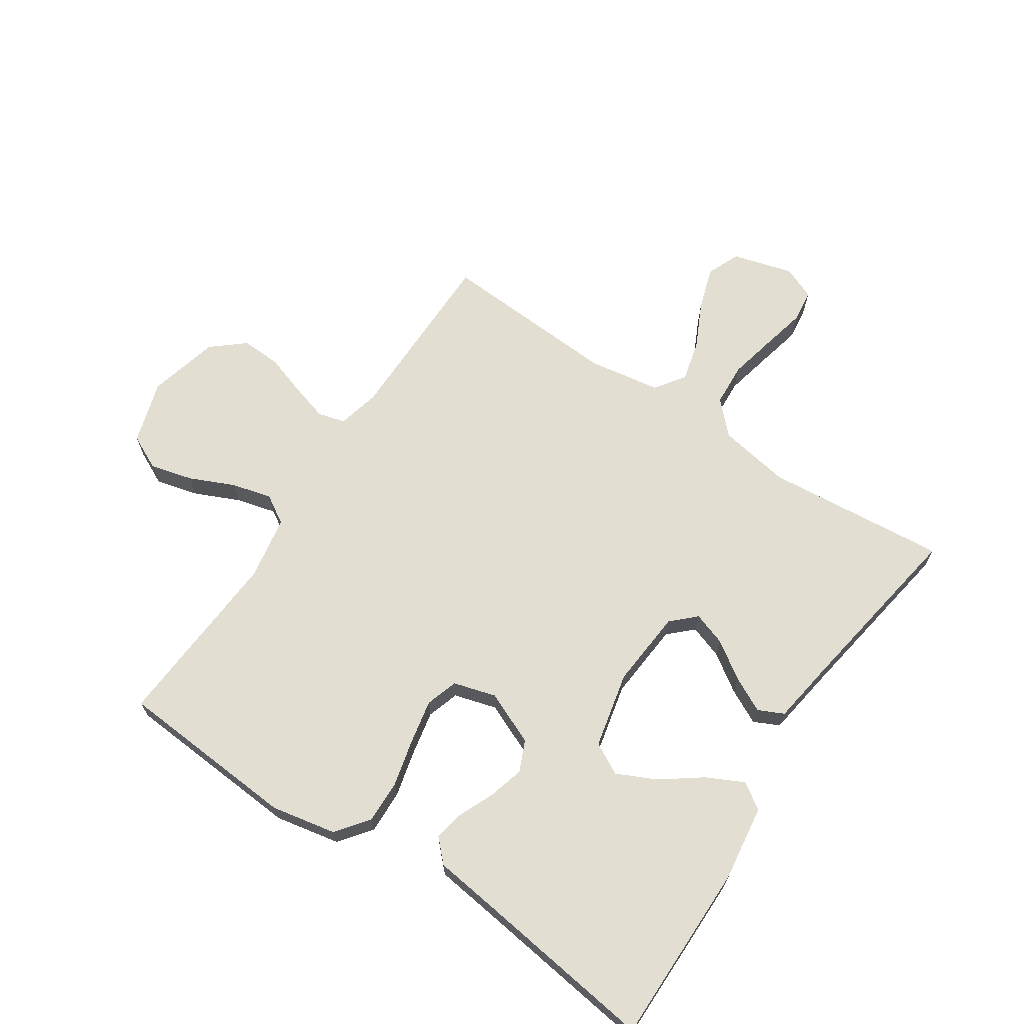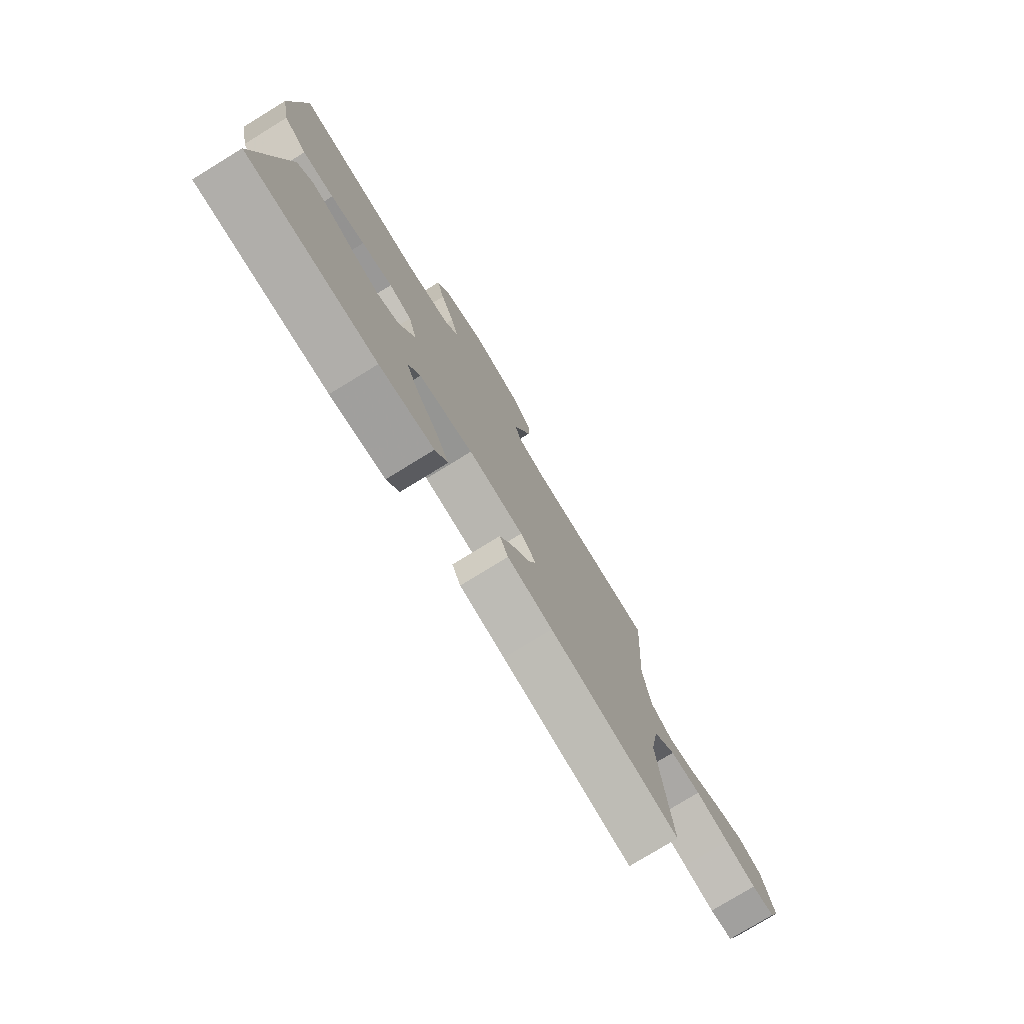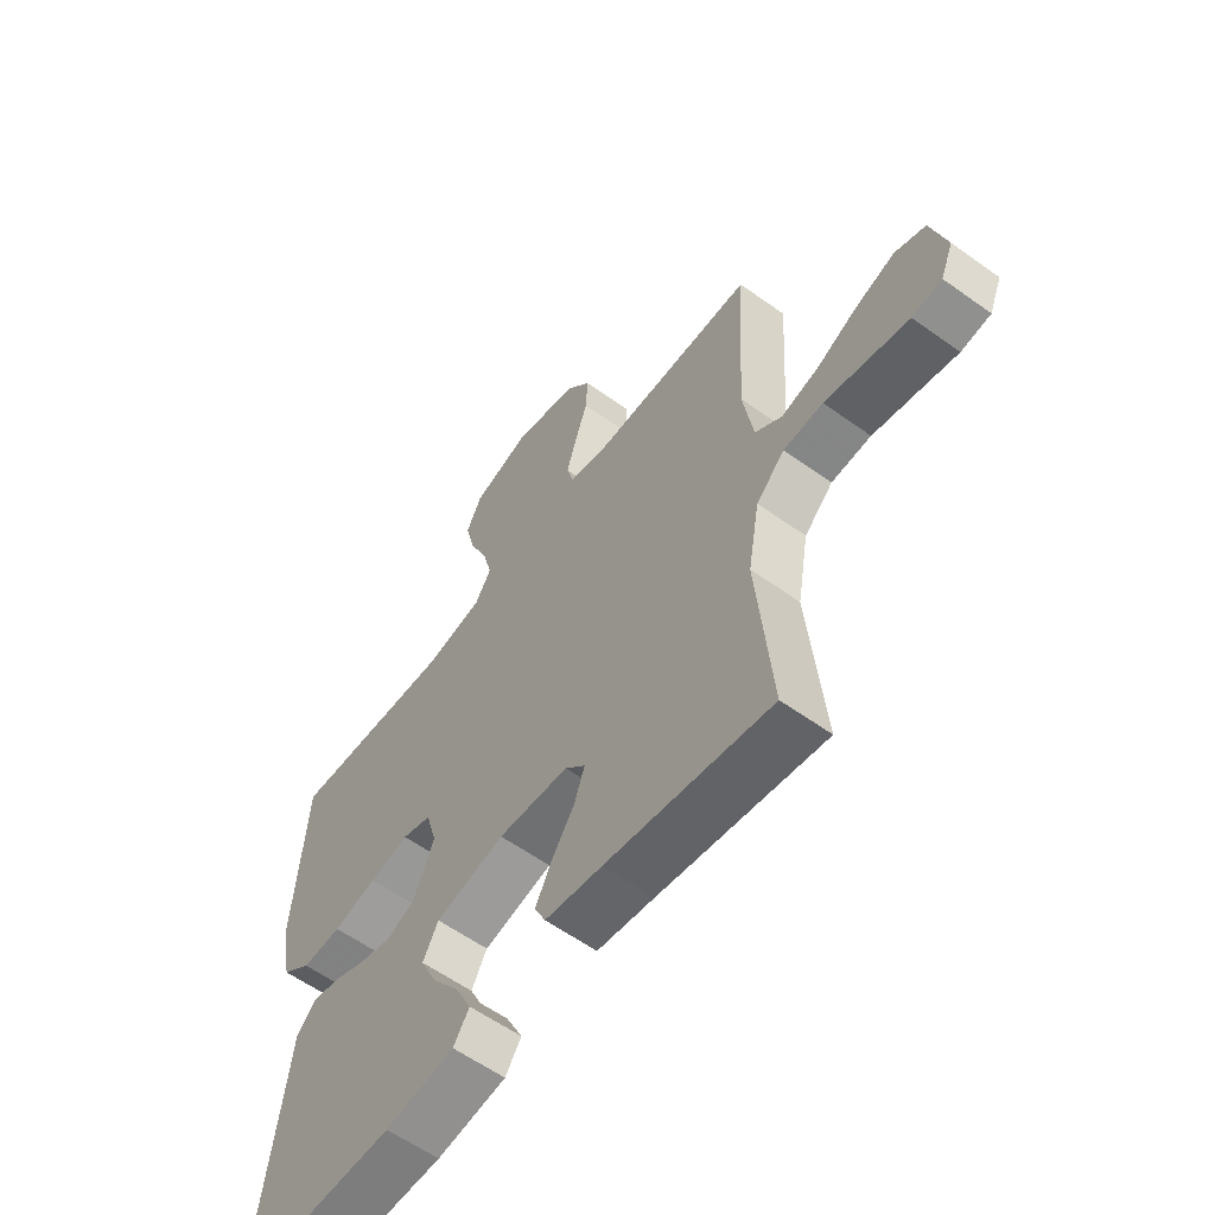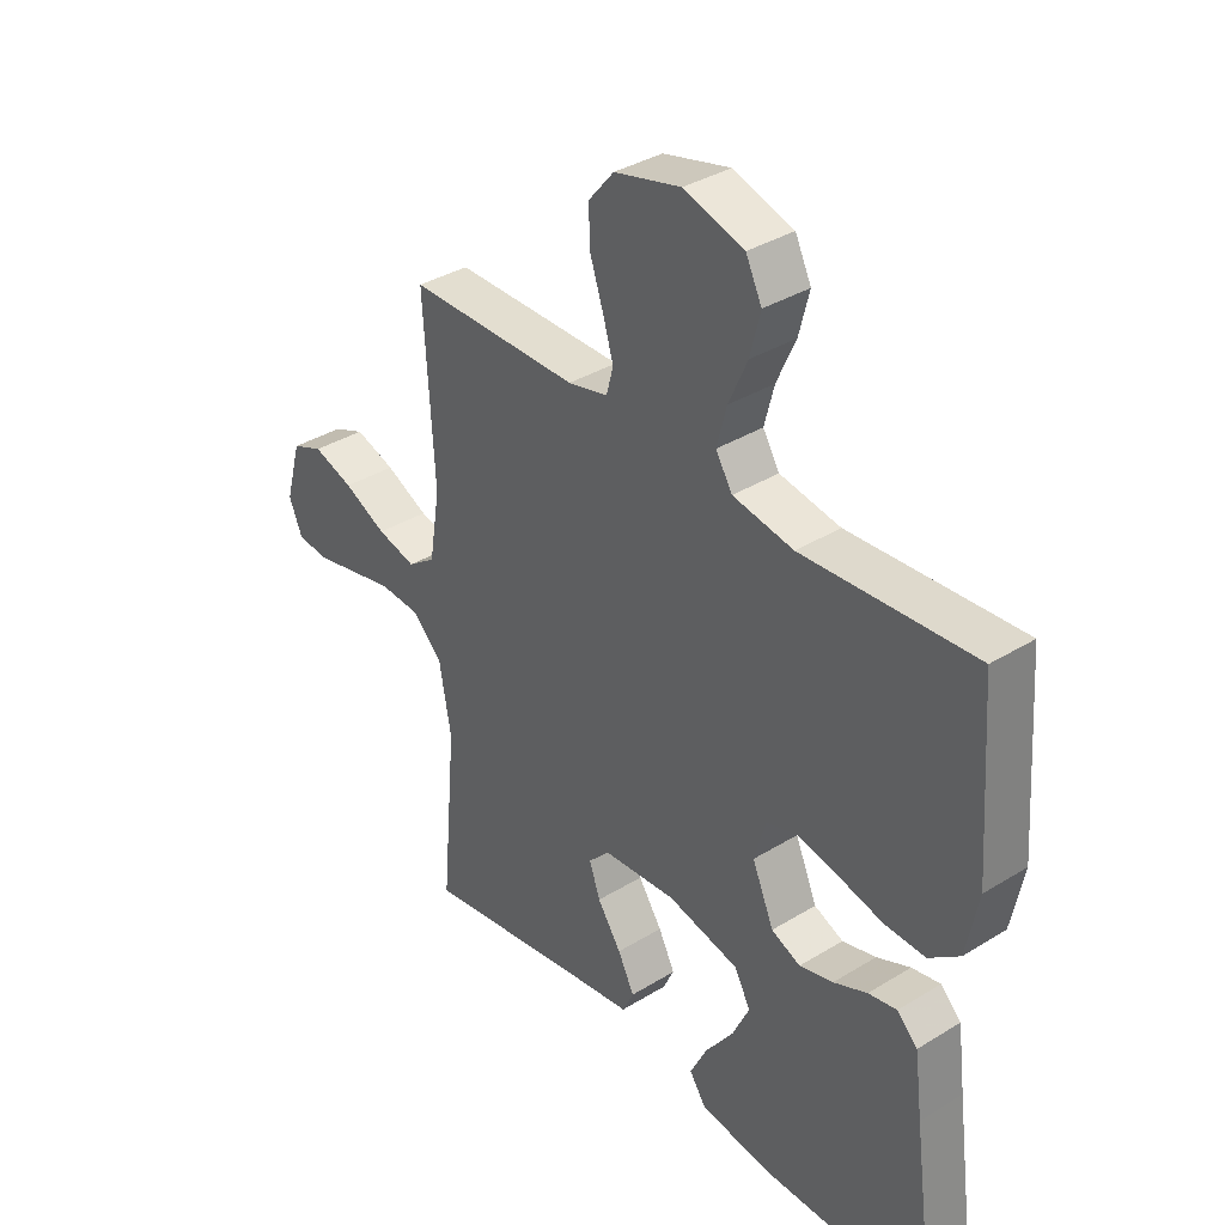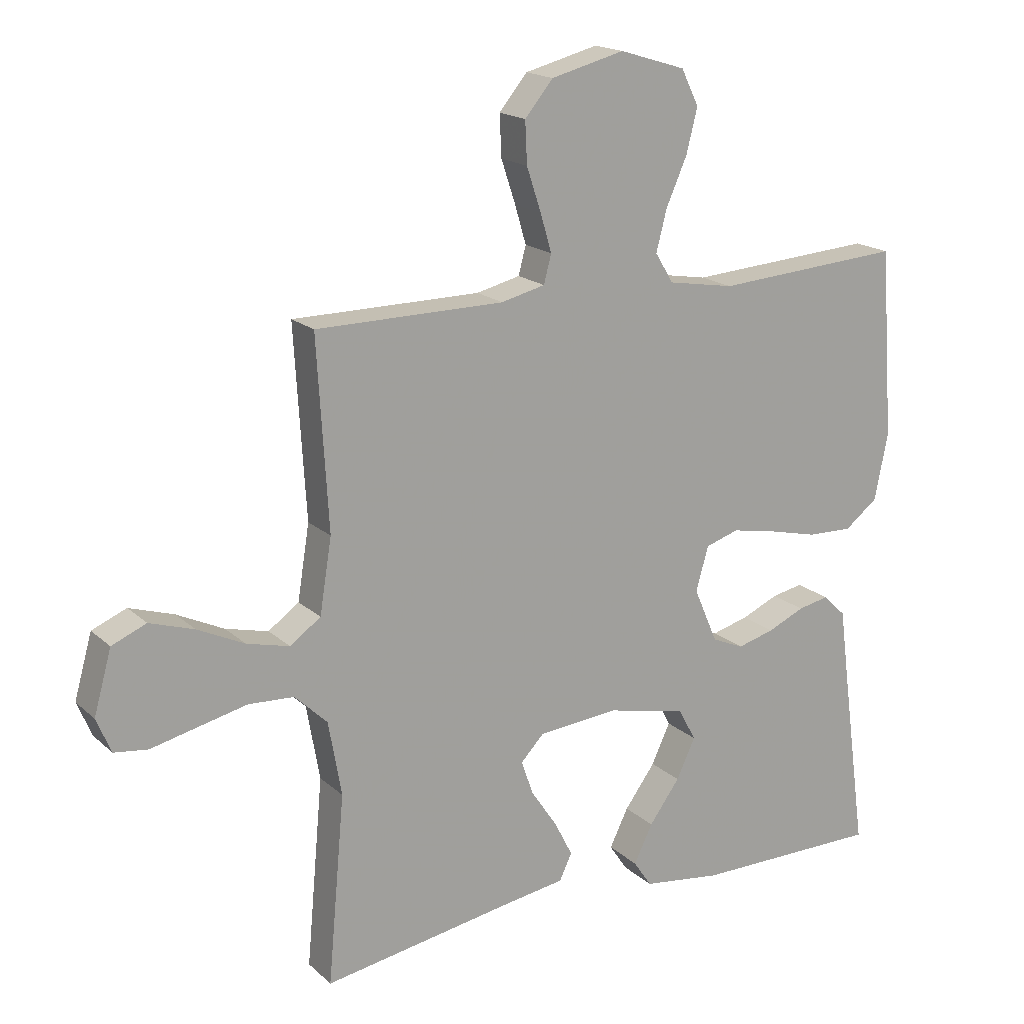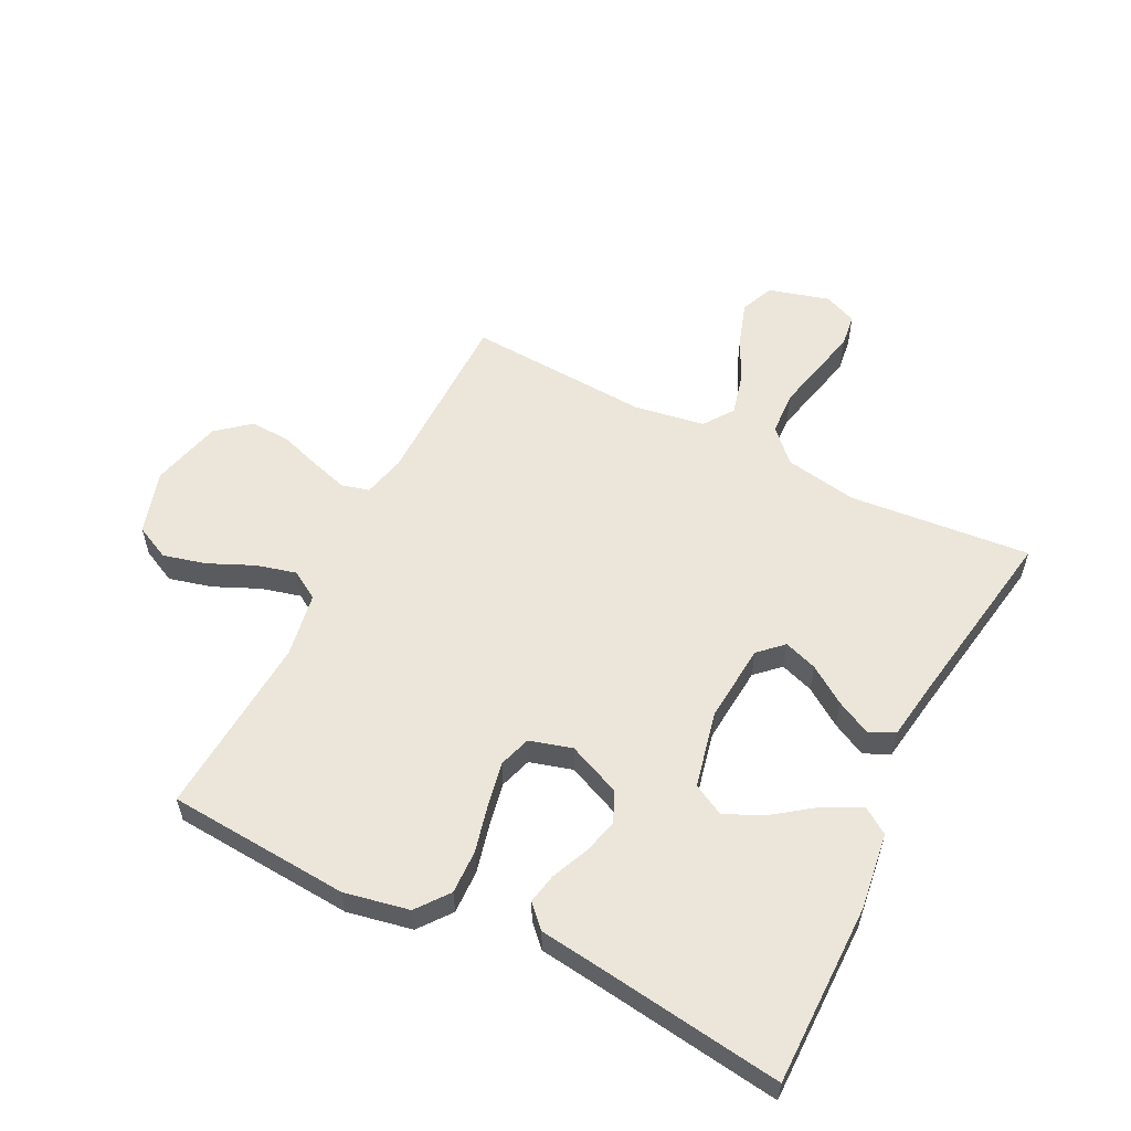
<metadata>
{"format":"obj","ext":"obj","renderer":"f3d","projection":"perspective","resolution":1024,"background":"white","views":[{"elev":67.5,"azim":123.5,"up":"+Y"},{"elev":-77.7,"azim":121.5,"up":"+Z"},{"elev":-59.2,"azim":-126.5,"up":"+Z"},{"elev":36.2,"azim":51.2,"up":"+Z"},{"elev":17.8,"azim":-31.2,"up":"+Z"},{"elev":56.9,"azim":116.6,"up":"+Y"}]}
</metadata>
<code>
v -0.5 0.07 0.5
v -0.2 0.07 0.502
v -0.13 0.07 0.519
v -0.118 0.07 0.564
v -0.136 0.07 0.625
v -0.159 0.07 0.694
v -0.162 0.07 0.76
v -0.117 0.07 0.814
v 0 0.07 0.844
v 0.105 0.07 0.812
v 0.133 0.07 0.755
v 0.115 0.07 0.684
v 0.082 0.07 0.61
v 0.065 0.07 0.544
v 0.094 0.07 0.497
v 0.2 0.07 0.479
v 0.5 0.07 0.5
v 0.522 0.07 0.2
v 0.501 0.07 0.093
v 0.448 0.07 0.052
v 0.376 0.07 0.054
v 0.297 0.07 0.073
v 0.225 0.07 0.087
v 0.172 0.07 0.07
v 0.152 0.07 0
v 0.19 0.07 -0.088
v 0.241 0.07 -0.11
v 0.3 0.07 -0.094
v 0.359 0.07 -0.068
v 0.409 0.07 -0.058
v 0.445 0.07 -0.093
v 0.459 0.07 -0.2
v 0.5 0.07 -0.5
v 0.2 0.07 -0.5
v 0.074 0.07 -0.483
v 0.045 0.07 -0.44
v 0.075 0.07 -0.379
v 0.124 0.07 -0.312
v 0.154 0.07 -0.248
v 0.126 0.07 -0.196
v 0 0.07 -0.168
v -0.129 0.07 -0.179
v -0.166 0.07 -0.218
v -0.147 0.07 -0.273
v -0.105 0.07 -0.335
v -0.076 0.07 -0.392
v -0.096 0.07 -0.434
v -0.2 0.07 -0.45
v -0.5 0.07 -0.5
v -0.473 0.07 -0.2
v -0.494 0.07 -0.081
v -0.546 0.07 -0.031
v -0.618 0.07 -0.027
v -0.697 0.07 -0.045
v -0.77 0.07 -0.062
v -0.824 0.07 -0.055
v -0.847 0.07 0
v -0.819 0.07 0.1
v -0.764 0.07 0.123
v -0.693 0.07 0.1
v -0.618 0.07 0.064
v -0.55 0.07 0.047
v -0.501 0.07 0.082
v -0.482 0.07 0.2
v -0.5 0 0.5
v -0.2 0 0.502
v -0.13 0 0.519
v -0.118 0 0.564
v -0.136 0 0.625
v -0.159 0 0.694
v -0.162 0 0.76
v -0.117 0 0.814
v 0 0 0.844
v 0.105 0 0.812
v 0.133 0 0.755
v 0.115 0 0.684
v 0.082 0 0.61
v 0.065 0 0.544
v 0.094 0 0.497
v 0.2 0 0.479
v 0.5 0 0.5
v 0.522 0 0.2
v 0.501 0 0.093
v 0.448 0 0.052
v 0.376 0 0.054
v 0.297 0 0.073
v 0.225 0 0.087
v 0.172 0 0.07
v 0.152 0 0
v 0.19 0 -0.088
v 0.241 0 -0.11
v 0.3 0 -0.094
v 0.359 0 -0.068
v 0.409 0 -0.058
v 0.445 0 -0.093
v 0.459 0 -0.2
v 0.5 0 -0.5
v 0.2 0 -0.5
v 0.074 0 -0.483
v 0.045 0 -0.44
v 0.075 0 -0.379
v 0.124 0 -0.312
v 0.154 0 -0.248
v 0.126 0 -0.196
v 0 0 -0.168
v -0.129 0 -0.179
v -0.166 0 -0.218
v -0.147 0 -0.273
v -0.105 0 -0.335
v -0.076 0 -0.392
v -0.096 0 -0.434
v -0.2 0 -0.45
v -0.5 0 -0.5
v -0.473 0 -0.2
v -0.494 0 -0.081
v -0.546 0 -0.031
v -0.618 0 -0.027
v -0.697 0 -0.045
v -0.77 0 -0.062
v -0.824 0 -0.055
v -0.847 0 0
v -0.819 0 0.1
v -0.764 0 0.123
v -0.693 0 0.1
v -0.618 0 0.064
v -0.55 0 0.047
v -0.501 0 0.082
v -0.482 0 0.2
f 58 59 60 61
f 58 61 62
f 57 58 62
f 54 55 56 57
f 53 54 57 62
f 52 53 62 63
f 48 49 50
f 48 50 51
f 47 48 51
f 44 45 46 47
f 43 44 47 51
f 42 43 51 52
f 35 36 37 38
f 35 38 39
f 32 33 34 35
f 32 35 39
f 31 32 39 40
f 28 29 30 31
f 27 28 31 40
f 19 20 21 22
f 19 22 23
f 16 17 18 19
f 15 16 19 23
f 14 15 23 24
f 10 11 12 13
f 10 13 14
f 9 10 14
f 8 9 14
f 5 6 7 8
f 4 5 8 14
f 3 4 14 24
f 64 1 2
f 63 64 2 3
f 41 42 52 63
f 26 27 40 41
f 25 26 41 63
f 3 24 25 63
f 125 124 123 122
f 126 125 122
f 126 122 121
f 121 120 119 118
f 126 121 118 117
f 127 126 117 116
f 114 113 112
f 115 114 112
f 115 112 111
f 111 110 109 108
f 115 111 108 107
f 116 115 107 106
f 102 101 100 99
f 103 102 99
f 99 98 97 96
f 103 99 96
f 104 103 96 95
f 95 94 93 92
f 104 95 92 91
f 86 85 84 83
f 87 86 83
f 83 82 81 80
f 87 83 80 79
f 88 87 79 78
f 77 76 75 74
f 78 77 74
f 78 74 73
f 78 73 72
f 72 71 70 69
f 78 72 69 68
f 88 78 68 67
f 66 65 128
f 67 66 128 127
f 127 116 106 105
f 105 104 91 90
f 127 105 90 89
f 127 89 88 67
f 1 65 66 2
f 2 66 67 3
f 3 67 68 4
f 4 68 69 5
f 5 69 70 6
f 6 70 71 7
f 7 71 72 8
f 8 72 73 9
f 9 73 74 10
f 10 74 75 11
f 11 75 76 12
f 12 76 77 13
f 13 77 78 14
f 14 78 79 15
f 15 79 80 16
f 16 80 81 17
f 17 81 82 18
f 18 82 83 19
f 19 83 84 20
f 20 84 85 21
f 21 85 86 22
f 22 86 87 23
f 23 87 88 24
f 24 88 89 25
f 25 89 90 26
f 26 90 91 27
f 27 91 92 28
f 28 92 93 29
f 29 93 94 30
f 30 94 95 31
f 31 95 96 32
f 32 96 97 33
f 33 97 98 34
f 34 98 99 35
f 35 99 100 36
f 36 100 101 37
f 37 101 102 38
f 38 102 103 39
f 39 103 104 40
f 40 104 105 41
f 41 105 106 42
f 42 106 107 43
f 43 107 108 44
f 44 108 109 45
f 45 109 110 46
f 46 110 111 47
f 47 111 112 48
f 48 112 113 49
f 49 113 114 50
f 50 114 115 51
f 51 115 116 52
f 52 116 117 53
f 53 117 118 54
f 54 118 119 55
f 55 119 120 56
f 56 120 121 57
f 57 121 122 58
f 58 122 123 59
f 59 123 124 60
f 60 124 125 61
f 61 125 126 62
f 62 126 127 63
f 63 127 128 64
f 64 128 65 1

</code>
